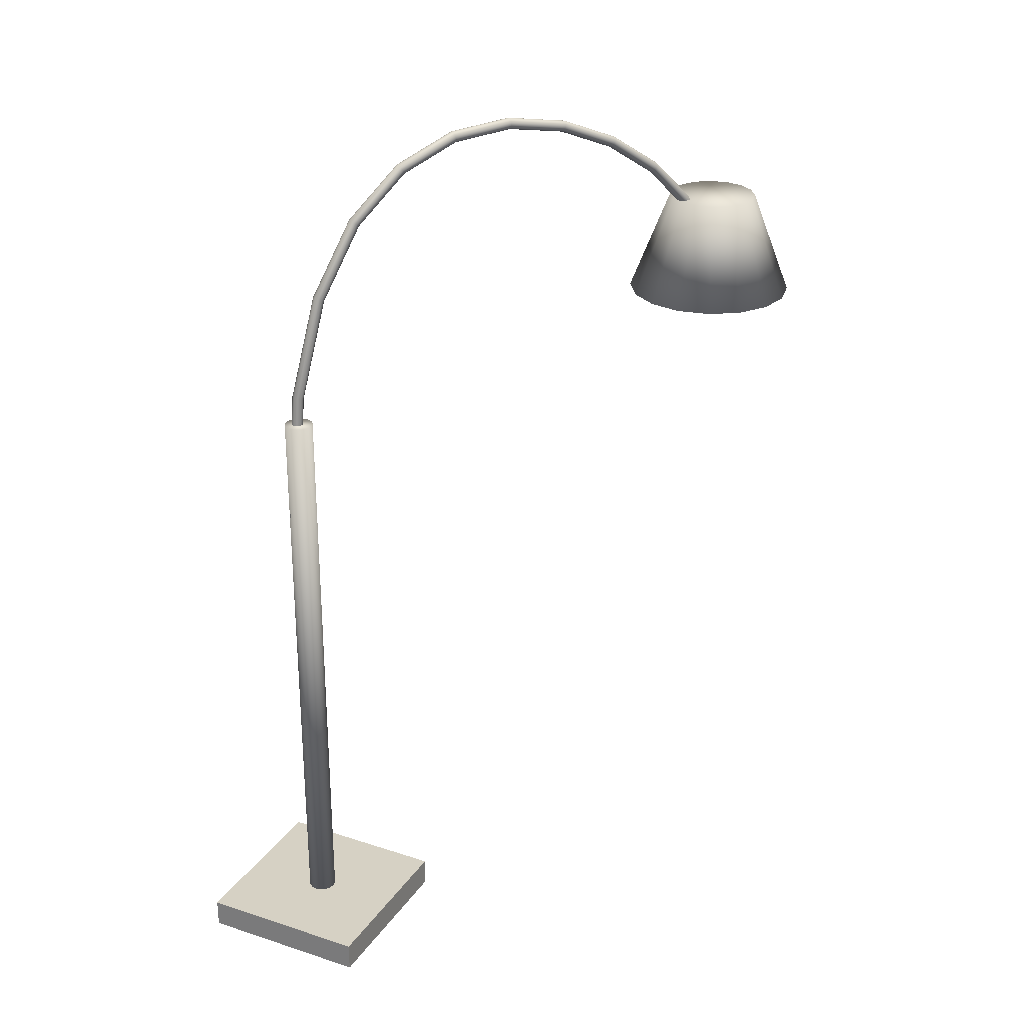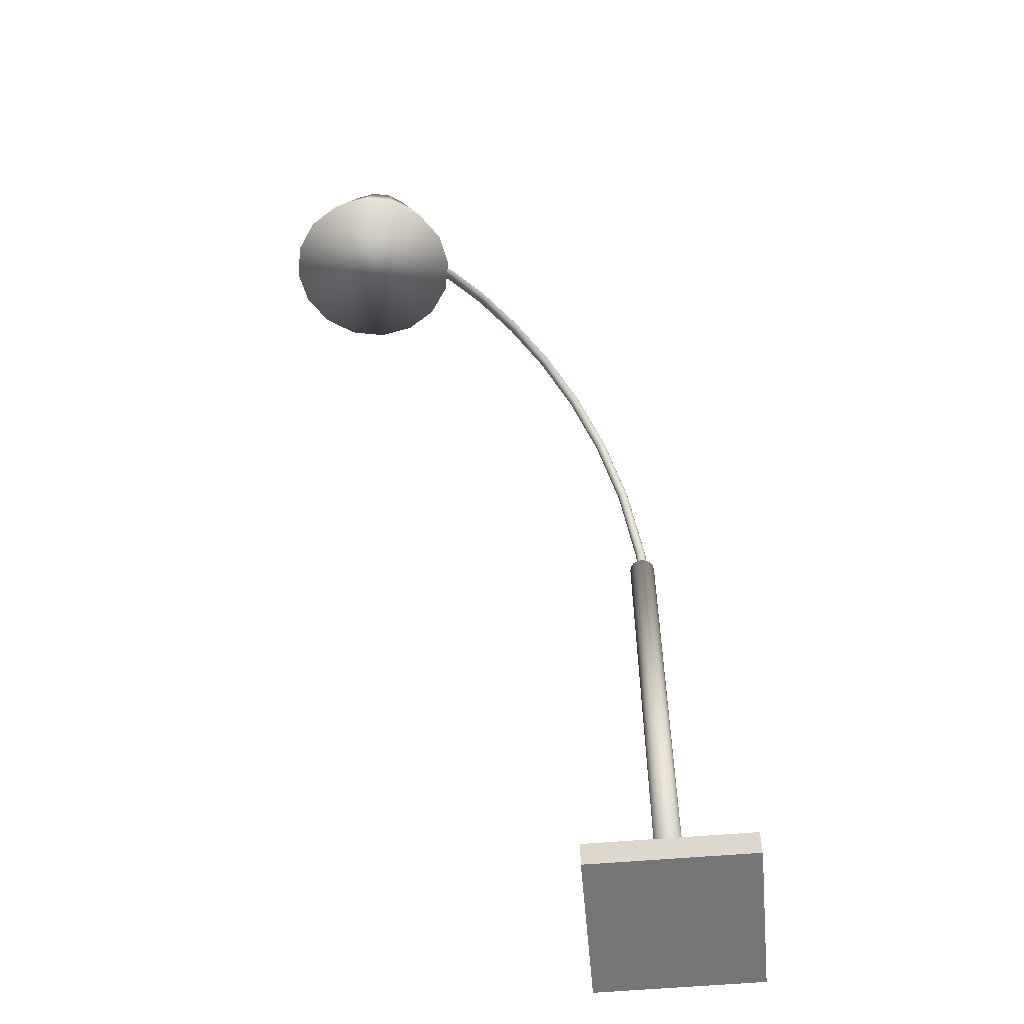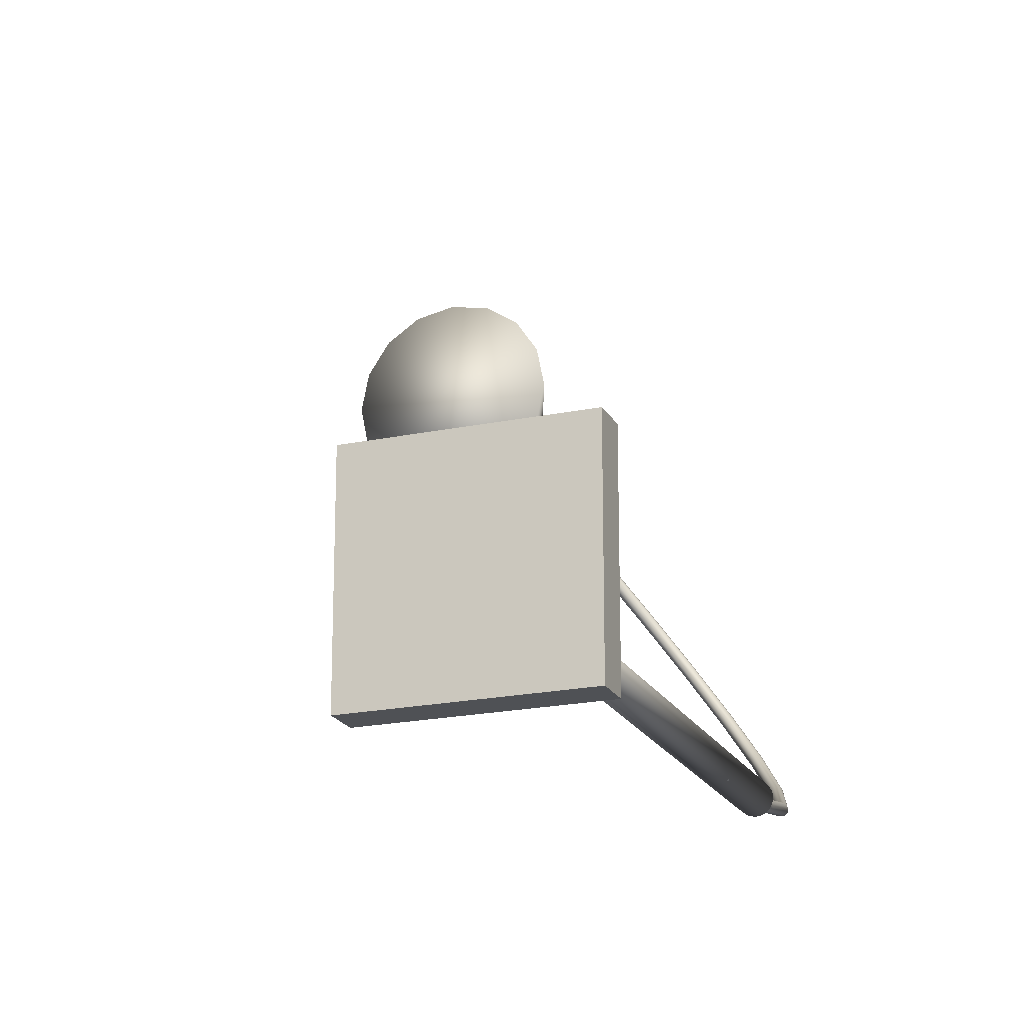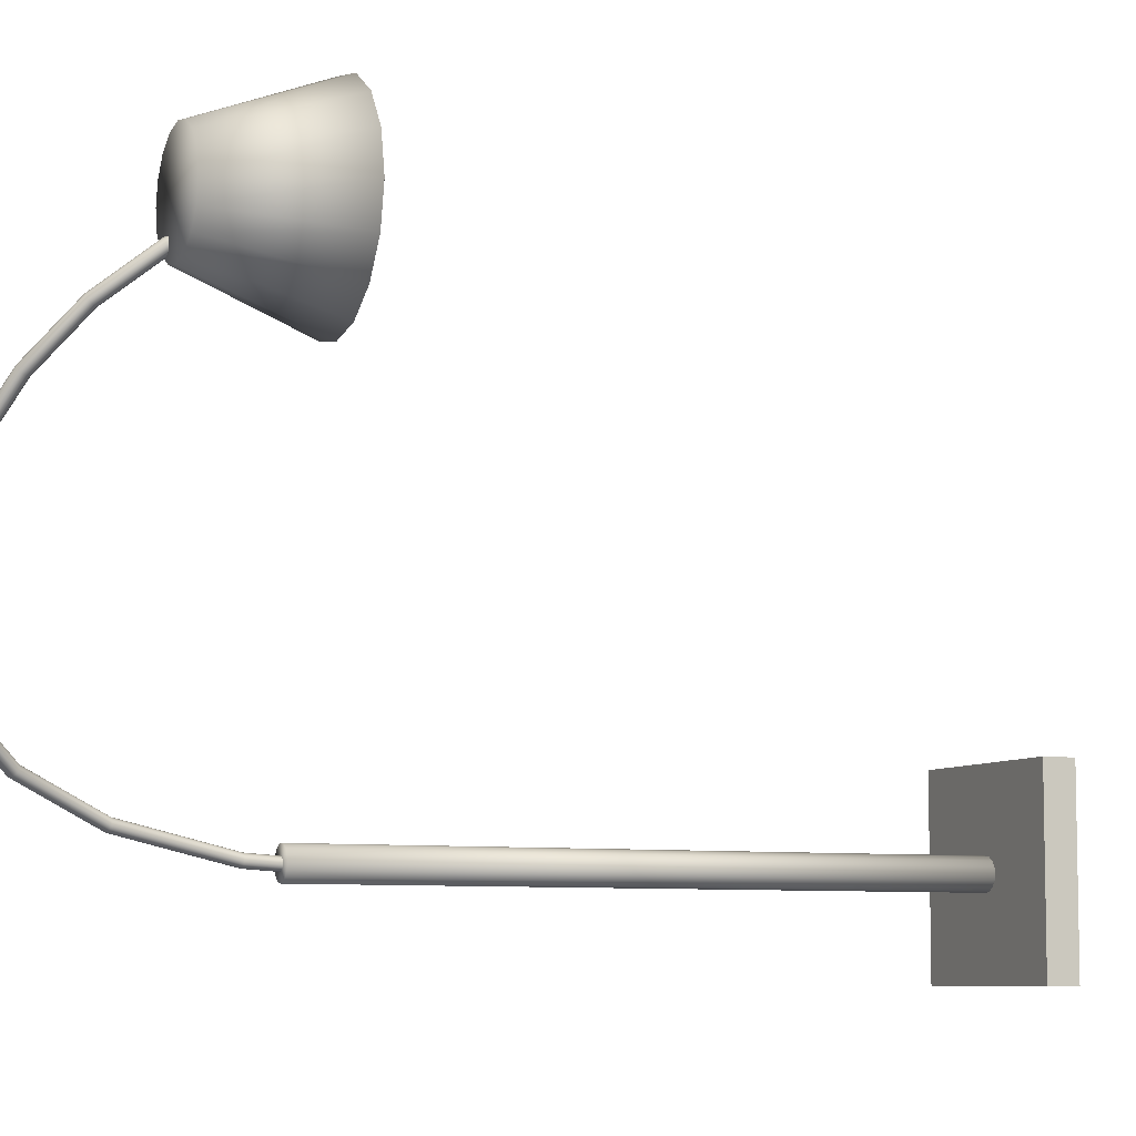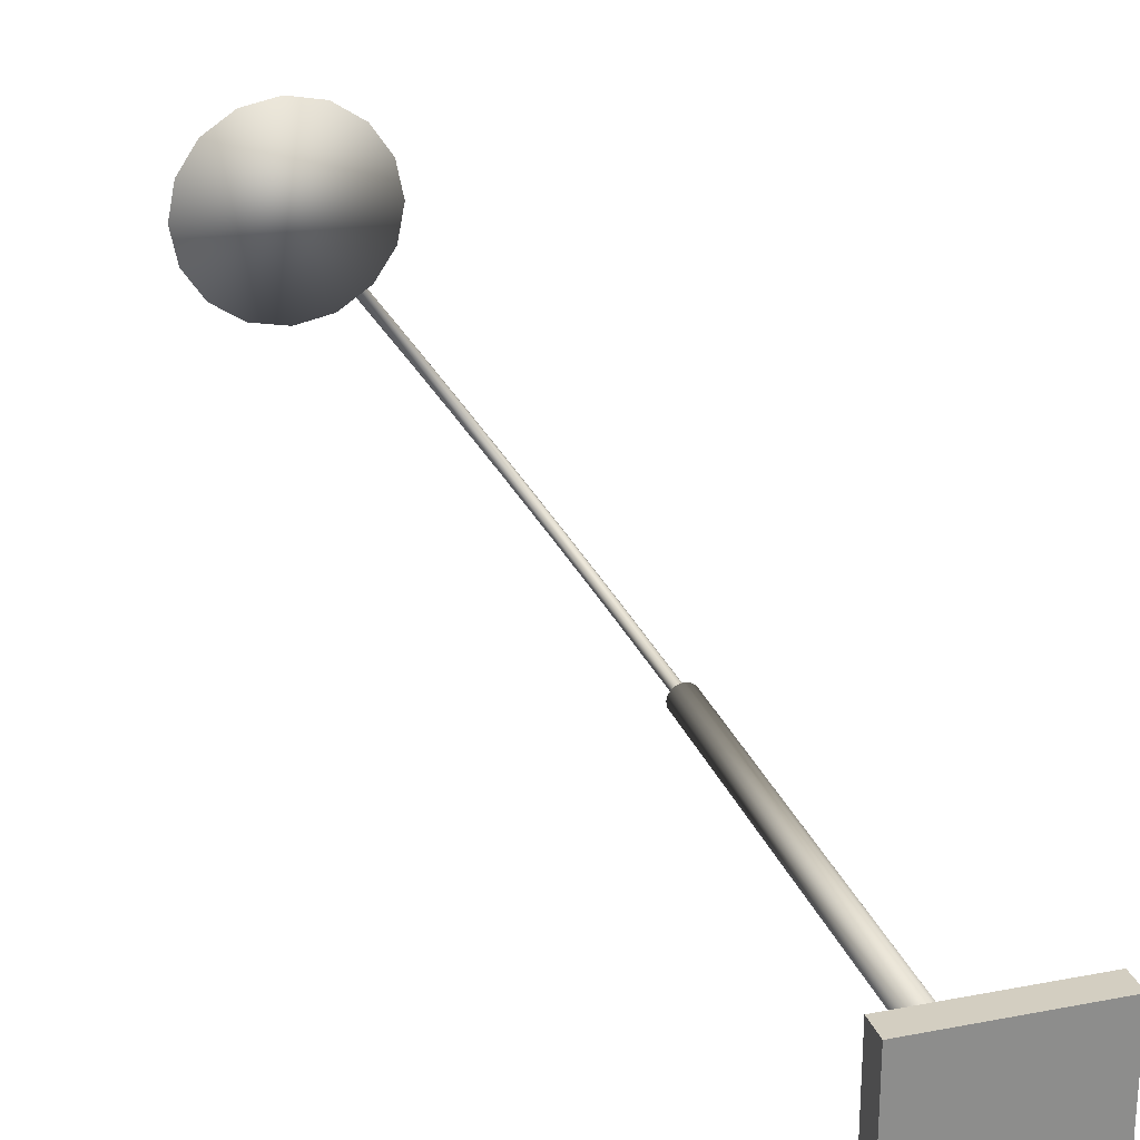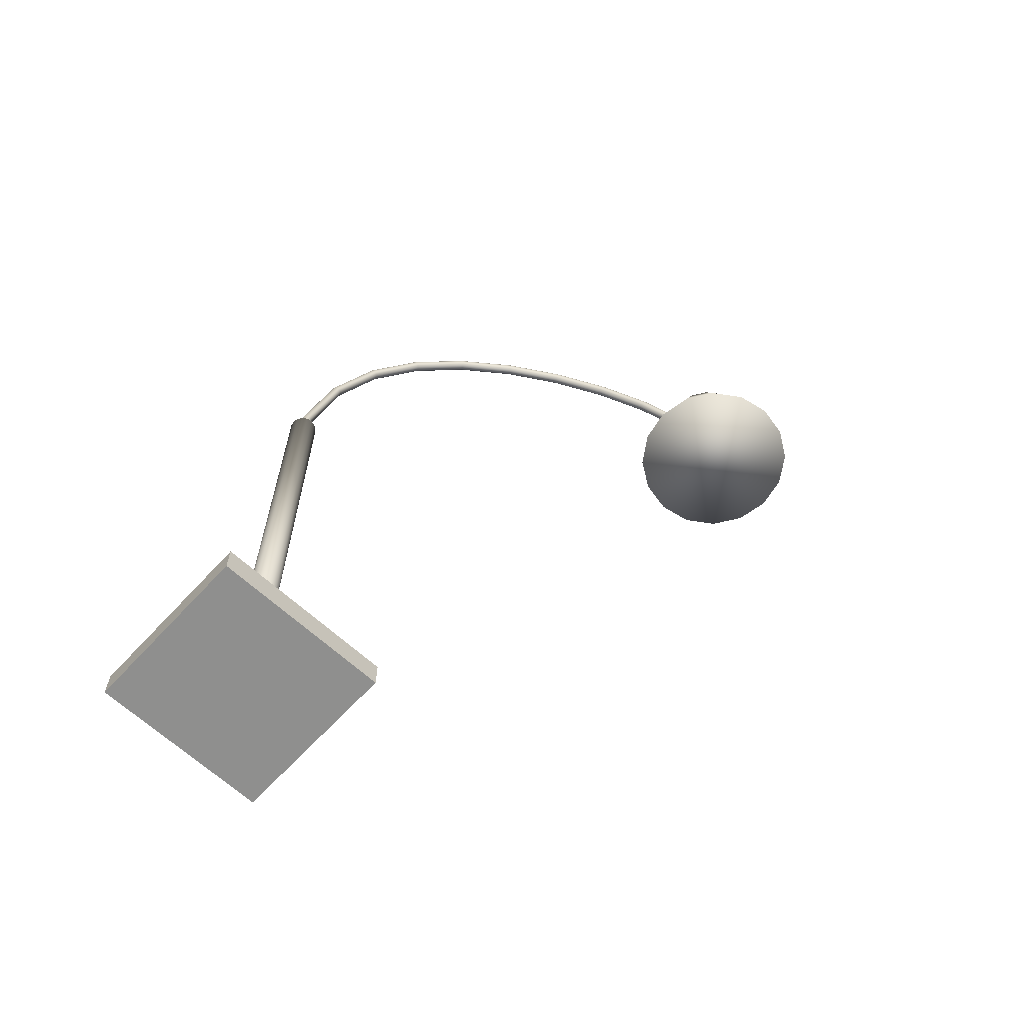
<metadata>
{"format":"obj","ext":"obj","renderer":"f3d","projection":"perspective","resolution":1024,"background":"white","views":[{"elev":26.9,"azim":-153.3,"up":"+Y"},{"elev":-56.9,"azim":5.1,"up":"+Y"},{"elev":-20.1,"azim":21.0,"up":"+Z"},{"elev":-7.4,"azim":-113.6,"up":"+Z"},{"elev":25.2,"azim":-17.3,"up":"+Z"},{"elev":-65.1,"azim":-132.7,"up":"+Y"}]}
</metadata>
<code>
o UnderStandingLamp_Cube.077
v 0.08485 0.008449 -0.1848
v 0.08485 0.05845 -0.1848
v 0.08485 0.05845 -0.4848
v 0.08485 0.008449 -0.4848
v 0.3849 0.05845 -0.4848
v 0.3849 0.008449 -0.4848
v 0.3849 0.05845 -0.1848
v 0.3849 0.008449 -0.1848
v -0.2549 1.187 0.3772
v -0.2452 1.271 0.3627
v -0.2503 1.272 0.3631
v -0.26 1.187 0.3777
v -0.2507 1.187 0.3741
v -0.2412 1.269 0.36
v -0.2486 1.187 0.3694
v -0.2393 1.267 0.3555
v -0.2491 1.187 0.3643
v -0.24 1.266 0.3506
v -0.2521 1.187 0.3601
v -0.2431 1.265 0.3465
v -0.2569 1.187 0.358
v -0.2478 1.266 0.3443
v -0.262 1.187 0.3585
v -0.2528 1.267 0.3447
v -0.2662 1.187 0.3615
v -0.2568 1.269 0.3474
v -0.2683 1.187 0.3662
v -0.2587 1.27 0.3519
v -0.2678 1.187 0.3714
v -0.258 1.272 0.3568
v -0.2648 1.187 0.3756
v -0.2549 1.272 0.3609
v -0.2177 1.353 0.3232
v -0.2225 1.355 0.3232
v -0.2141 1.35 0.321
v -0.2126 1.346 0.3172
v -0.2136 1.344 0.3127
v -0.2168 1.343 0.3088
v -0.2214 1.344 0.3065
v -0.2261 1.346 0.3064
v -0.2298 1.349 0.3086
v -0.2313 1.352 0.3125
v -0.2303 1.354 0.317
v -0.2271 1.355 0.3209
v -0.176 1.426 0.2638
v -0.1805 1.429 0.2633
v -0.1729 1.423 0.2622
v -0.1718 1.419 0.259
v -0.1731 1.416 0.255
v -0.1765 1.414 0.2513
v -0.181 1.415 0.2489
v -0.1855 1.418 0.2484
v -0.1886 1.422 0.25
v -0.1897 1.425 0.2532
v -0.1884 1.429 0.2572
v -0.185 1.43 0.2609
v -0.1237 1.488 0.1895
v -0.1278 1.491 0.1885
v -0.121 1.483 0.1886
v -0.1204 1.479 0.186
v -0.1221 1.475 0.1826
v -0.1257 1.474 0.1791
v -0.1301 1.475 0.1766
v -0.1342 1.478 0.1756
v -0.1369 1.482 0.1765
v -0.1375 1.486 0.1791
v -0.1358 1.49 0.1825
v -0.1323 1.491 0.186
v -0.06425 1.531 0.1051
v -0.068 1.534 0.1037
v -0.06207 1.526 0.105
v -0.06204 1.521 0.1033
v -0.06417 1.517 0.1004
v -0.06789 1.516 0.09719
v -0.07221 1.517 0.09448
v -0.07595 1.52 0.09301
v -0.07813 1.524 0.09316
v -0.07816 1.529 0.0949
v -0.07603 1.533 0.09776
v -0.07231 1.535 0.101
v -0.001074 1.55 0.01565
v -0.004362 1.554 0.01352
v 0.000443 1.545 0.01644
v -0.000217 1.54 0.01568
v -0.00288 1.536 0.01357
v -0.006829 1.535 0.01069
v -0.01101 1.536 0.007793
v -0.0143 1.539 0.005666
v -0.01581 1.544 0.004877
v -0.01515 1.549 0.005637
v -0.01249 1.553 0.007743
v -0.008541 1.555 0.01063
v 0.0623 1.541 -0.07407
v 0.05958 1.544 -0.07698
v 0.06302 1.536 -0.07214
v 0.06152 1.531 -0.07172
v 0.05822 1.528 -0.07291
v 0.05399 1.526 -0.07541
v 0.04997 1.527 -0.07853
v 0.04724 1.53 -0.08145
v 0.04653 1.535 -0.08337
v 0.04803 1.54 -0.0838
v 0.05133 1.544 -0.0826
v 0.05556 1.545 -0.08011
v 0.1223 1.498 -0.1589
v 0.1201 1.5 -0.1626
v 0.1221 1.493 -0.1558
v 0.1197 1.489 -0.1541
v 0.1158 1.486 -0.1543
v 0.1112 1.484 -0.1564
v 0.1074 1.485 -0.1598
v 0.1053 1.488 -0.1635
v 0.1054 1.492 -0.1667
v 0.1078 1.496 -0.1683
v 0.1117 1.5 -0.1681
v 0.1163 1.501 -0.166
v 0.175 1.414 -0.2336
v 0.1734 1.417 -0.238
v 0.1742 1.411 -0.2295
v 0.1711 1.408 -0.2268
v 0.1666 1.406 -0.2262
v 0.1618 1.405 -0.228
v 0.1581 1.405 -0.2315
v 0.1565 1.407 -0.236
v 0.1573 1.41 -0.2401
v 0.1604 1.414 -0.2427
v 0.1649 1.416 -0.2433
v 0.1697 1.417 -0.2415
v 0.217 1.287 -0.2929
v 0.2156 1.288 -0.2977
v 0.2157 1.285 -0.2882
v 0.2122 1.283 -0.2849
v 0.2074 1.282 -0.2839
v 0.2025 1.281 -0.2855
v 0.1988 1.281 -0.2892
v 0.1975 1.283 -0.294
v 0.1987 1.284 -0.2987
v 0.2022 1.286 -0.3019
v 0.2071 1.288 -0.3029
v 0.212 1.288 -0.3014
v 0.2446 1.11 -0.332
v 0.2433 1.11 -0.337
v 0.2432 1.109 -0.3271
v 0.2395 1.108 -0.3236
v 0.2345 1.107 -0.3224
v 0.2296 1.107 -0.3238
v 0.226 1.107 -0.3276
v 0.2247 1.108 -0.3326
v 0.2261 1.109 -0.3375
v 0.2298 1.11 -0.341
v 0.2348 1.11 -0.3422
v 0.2397 1.11 -0.3407
v 0.2545 0.8779 -0.3462
v 0.2533 0.8779 -0.3512
v 0.2531 0.8779 -0.3412
v 0.2494 0.8779 -0.3376
v 0.2444 0.8779 -0.3364
v 0.2394 0.8779 -0.3378
v 0.2358 0.8779 -0.3415
v 0.2346 0.8779 -0.3466
v 0.236 0.8779 -0.3515
v 0.2397 0.8779 -0.3551
v 0.2447 0.8779 -0.3564
v 0.2497 0.8779 -0.3549
v -0.2575 1.167 0.2163
v -0.2575 1.35 0.2868
v -0.2271 1.35 0.2929
v -0.2001 1.167 0.2277
v -0.2013 1.35 0.3101
v -0.1514 1.167 0.2602
v -0.1841 1.35 0.3359
v -0.1189 1.167 0.3089
v -0.1781 1.35 0.3663
v -0.1075 1.167 0.3663
v -0.1841 1.35 0.3967
v -0.1189 1.167 0.4237
v -0.2013 1.35 0.4224
v -0.1514 1.167 0.4723
v -0.2271 1.35 0.4397
v -0.2001 1.167 0.5049
v -0.2575 1.35 0.4457
v -0.2575 1.167 0.5163
v -0.2879 1.35 0.4397
v -0.3149 1.167 0.5049
v -0.3137 1.35 0.4224
v -0.3636 1.167 0.4723
v -0.3309 1.35 0.3967
v -0.3961 1.167 0.4237
v -0.3369 1.35 0.3663
v -0.4075 1.167 0.3663
v -0.3309 1.35 0.3359
v -0.3961 1.167 0.3089
v -0.3137 1.35 0.3101
v -0.3636 1.167 0.2602
v -0.2879 1.35 0.2929
v -0.3149 1.167 0.2277
v 0.2349 0.05845 -0.3597
v 0.2349 1.058 -0.3597
v 0.2444 1.058 -0.3578
v 0.2444 0.05845 -0.3578
v 0.2525 1.058 -0.3523
v 0.2525 0.05845 -0.3523
v 0.258 1.058 -0.3442
v 0.258 0.05845 -0.3442
v 0.2599 1.058 -0.3347
v 0.2599 0.05845 -0.3347
v 0.258 1.058 -0.3251
v 0.258 0.05845 -0.3251
v 0.2525 1.058 -0.317
v 0.2525 0.05845 -0.317
v 0.2444 1.058 -0.3116
v 0.2444 0.05845 -0.3116
v 0.2349 1.058 -0.3097
v 0.2349 0.05845 -0.3097
v 0.2253 1.058 -0.3116
v 0.2253 0.05845 -0.3116
v 0.2172 1.058 -0.317
v 0.2172 0.05845 -0.317
v 0.2118 1.058 -0.3251
v 0.2118 0.05845 -0.3251
v 0.2099 1.058 -0.3347
v 0.2099 0.05845 -0.3347
v 0.2118 1.058 -0.3442
v 0.2118 0.05845 -0.3442
v 0.2172 1.058 -0.3523
v 0.2172 0.05845 -0.3523
v 0.2253 1.058 -0.3578
v 0.2253 0.05845 -0.3578
f 1 2 3 4
f 4 3 5 6
f 6 5 7 8
f 8 7 2 1
f 4 6 8 1
f 5 3 2 7
f 9 10 11 12
f 13 14 10 9
f 15 16 14 13
f 17 18 16 15
f 19 20 18 17
f 21 22 20 19
f 23 24 22 21
f 25 26 24 23
f 27 28 26 25
f 29 30 28 27
f 31 32 30 29
f 12 11 32 31
f 10 33 34 11
f 14 35 33 10
f 16 36 35 14
f 18 37 36 16
f 20 38 37 18
f 22 39 38 20
f 24 40 39 22
f 26 41 40 24
f 28 42 41 26
f 30 43 42 28
f 32 44 43 30
f 11 34 44 32
f 33 45 46 34
f 35 47 45 33
f 36 48 47 35
f 37 49 48 36
f 38 50 49 37
f 39 51 50 38
f 40 52 51 39
f 41 53 52 40
f 42 54 53 41
f 43 55 54 42
f 44 56 55 43
f 34 46 56 44
f 45 57 58 46
f 47 59 57 45
f 48 60 59 47
f 49 61 60 48
f 50 62 61 49
f 51 63 62 50
f 52 64 63 51
f 53 65 64 52
f 54 66 65 53
f 55 67 66 54
f 56 68 67 55
f 46 58 68 56
f 57 69 70 58
f 59 71 69 57
f 60 72 71 59
f 61 73 72 60
f 62 74 73 61
f 63 75 74 62
f 64 76 75 63
f 65 77 76 64
f 66 78 77 65
f 67 79 78 66
f 68 80 79 67
f 58 70 80 68
f 69 81 82 70
f 71 83 81 69
f 72 84 83 71
f 73 85 84 72
f 74 86 85 73
f 75 87 86 74
f 76 88 87 75
f 77 89 88 76
f 78 90 89 77
f 79 91 90 78
f 80 92 91 79
f 70 82 92 80
f 81 93 94 82
f 83 95 93 81
f 84 96 95 83
f 85 97 96 84
f 86 98 97 85
f 87 99 98 86
f 88 100 99 87
f 89 101 100 88
f 90 102 101 89
f 91 103 102 90
f 92 104 103 91
f 82 94 104 92
f 93 105 106 94
f 95 107 105 93
f 96 108 107 95
f 97 109 108 96
f 98 110 109 97
f 99 111 110 98
f 100 112 111 99
f 101 113 112 100
f 102 114 113 101
f 103 115 114 102
f 104 116 115 103
f 94 106 116 104
f 105 117 118 106
f 107 119 117 105
f 108 120 119 107
f 109 121 120 108
f 110 122 121 109
f 111 123 122 110
f 112 124 123 111
f 113 125 124 112
f 114 126 125 113
f 115 127 126 114
f 116 128 127 115
f 106 118 128 116
f 117 129 130 118
f 119 131 129 117
f 120 132 131 119
f 121 133 132 120
f 122 134 133 121
f 123 135 134 122
f 124 136 135 123
f 125 137 136 124
f 126 138 137 125
f 127 139 138 126
f 128 140 139 127
f 118 130 140 128
f 129 141 142 130
f 131 143 141 129
f 132 144 143 131
f 133 145 144 132
f 134 146 145 133
f 135 147 146 134
f 136 148 147 135
f 137 149 148 136
f 138 150 149 137
f 139 151 150 138
f 140 152 151 139
f 130 142 152 140
f 141 153 154 142
f 143 155 153 141
f 144 156 155 143
f 145 157 156 144
f 146 158 157 145
f 147 159 158 146
f 148 160 159 147
f 149 161 160 148
f 150 162 161 149
f 151 163 162 150
f 152 164 163 151
f 142 154 164 152
f 197 198 199 200
f 200 199 201 202
f 202 201 203 204
f 204 203 205 206
f 206 205 207 208
f 208 207 209 210
f 210 209 211 212
f 212 211 213 214
f 214 213 215 216
f 216 215 217 218
f 218 217 219 220
f 220 219 221 222
f 222 221 223 224
f 224 223 225 226
f 199 198 227 225 223 221 219 217 215 213 211 209 207 205 203 201
f 226 225 227 228
f 228 227 198 197
f 197 200 202 204 206 208 210 212 214 216 218 220 222 224 226 228
f 165 166 167 168
f 168 167 169 170
f 170 169 171 172
f 172 171 173 174
f 174 173 175 176
f 176 175 177 178
f 178 177 179 180
f 180 179 181 182
f 182 181 183 184
f 184 183 185 186
f 186 185 187 188
f 188 187 189 190
f 190 189 191 192
f 192 191 193 194
f 167 166 195 193 191 189 187 185 183 181 179 177 175 173 171 169
f 194 193 195 196
f 196 195 166 165
f 165 168 170 172 174 176 178 180 182 184 186 188 190 192 194 196

</code>
